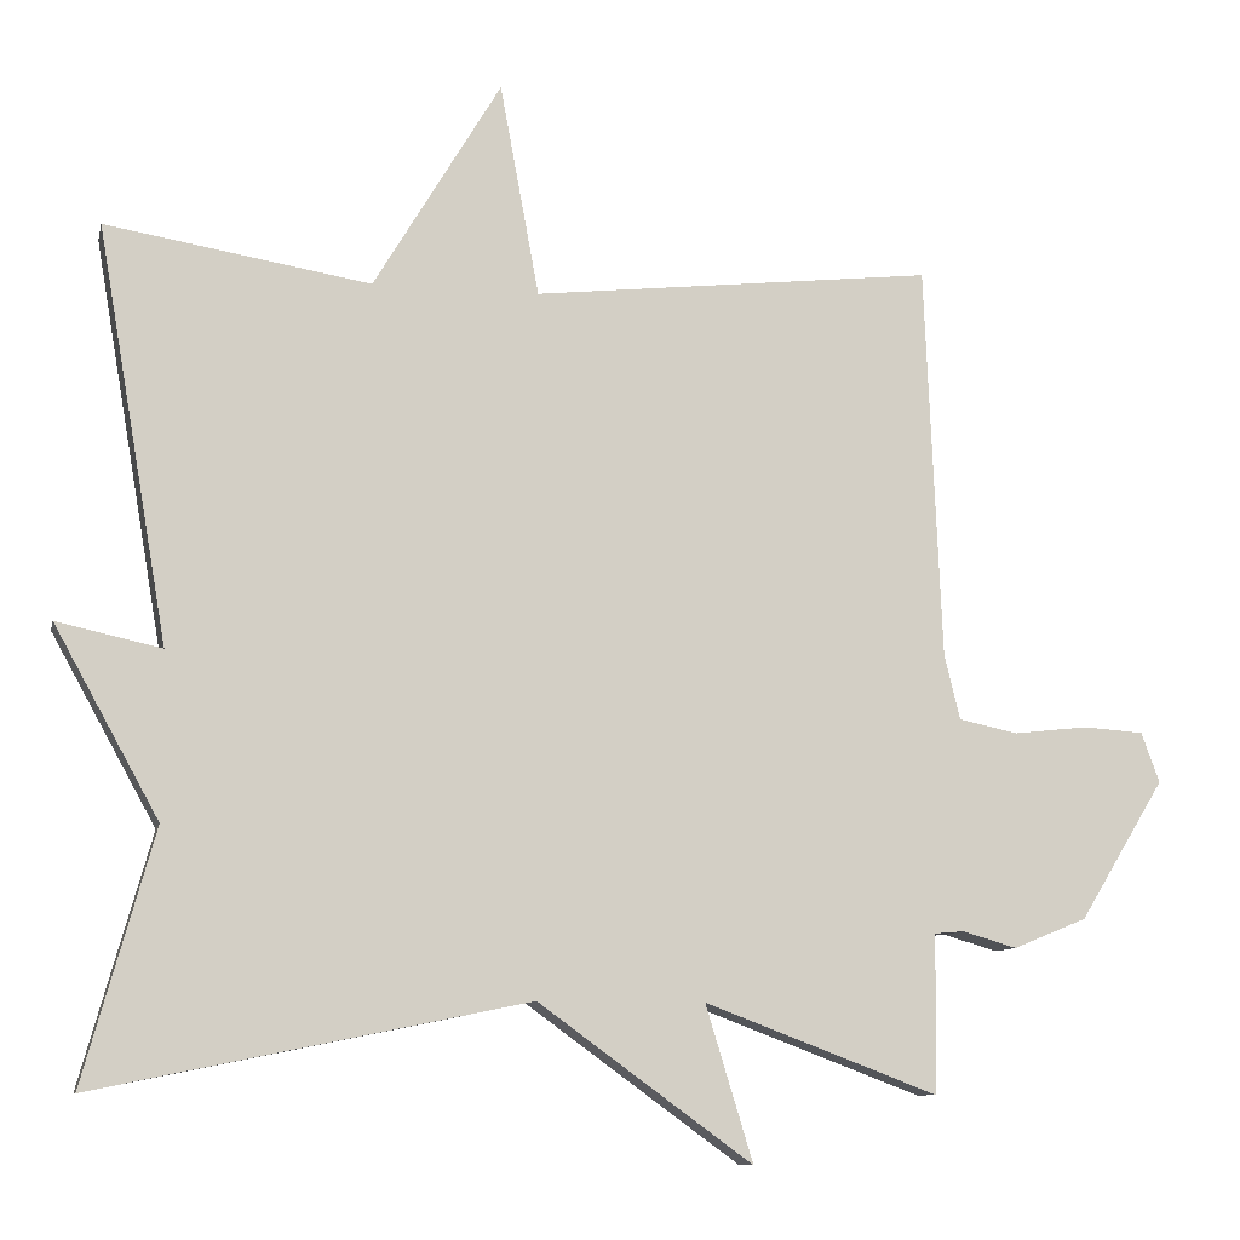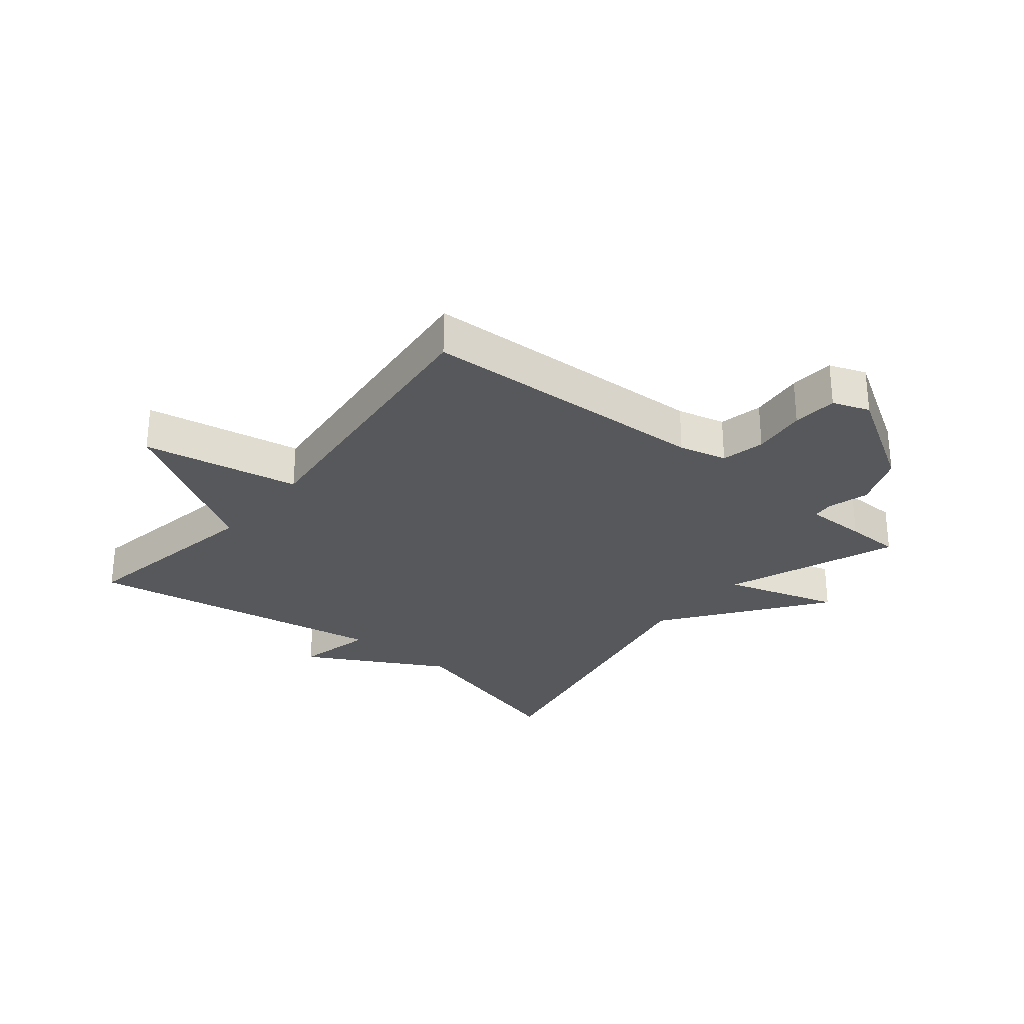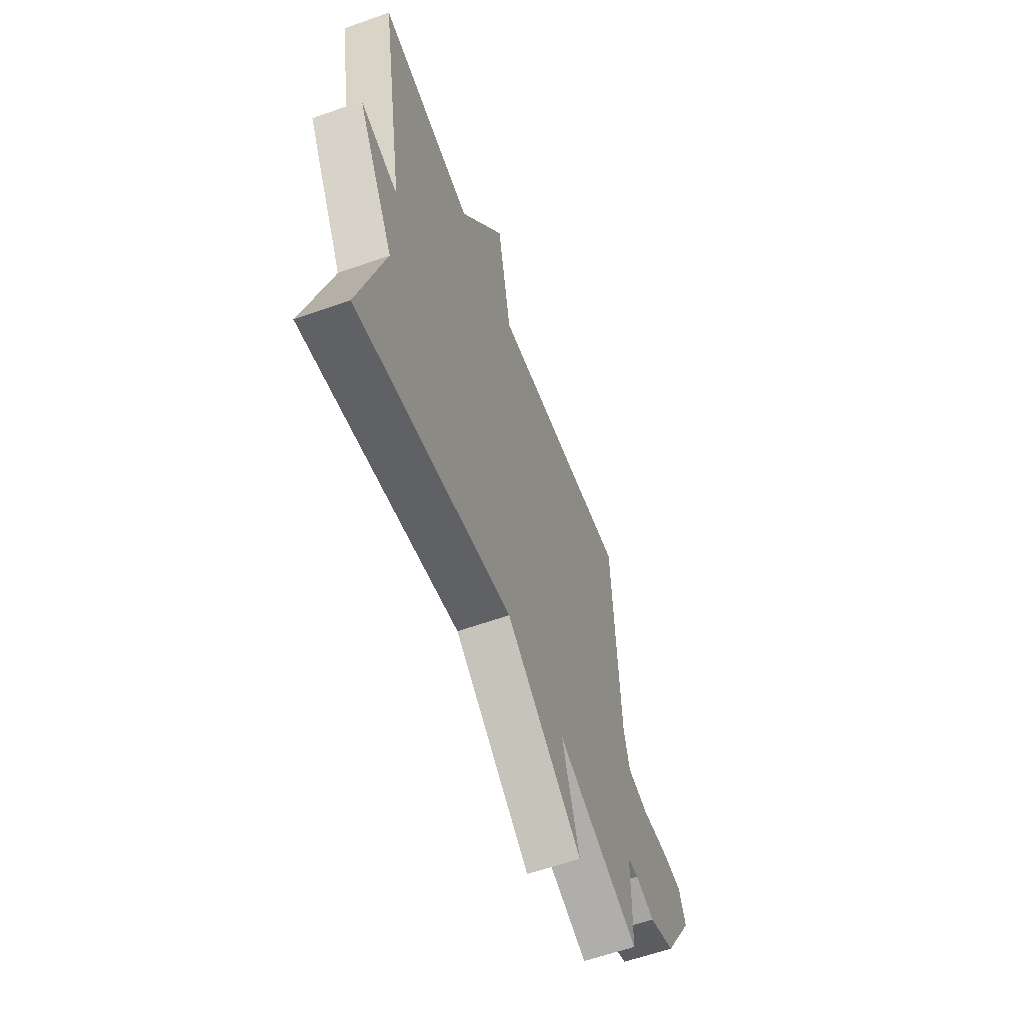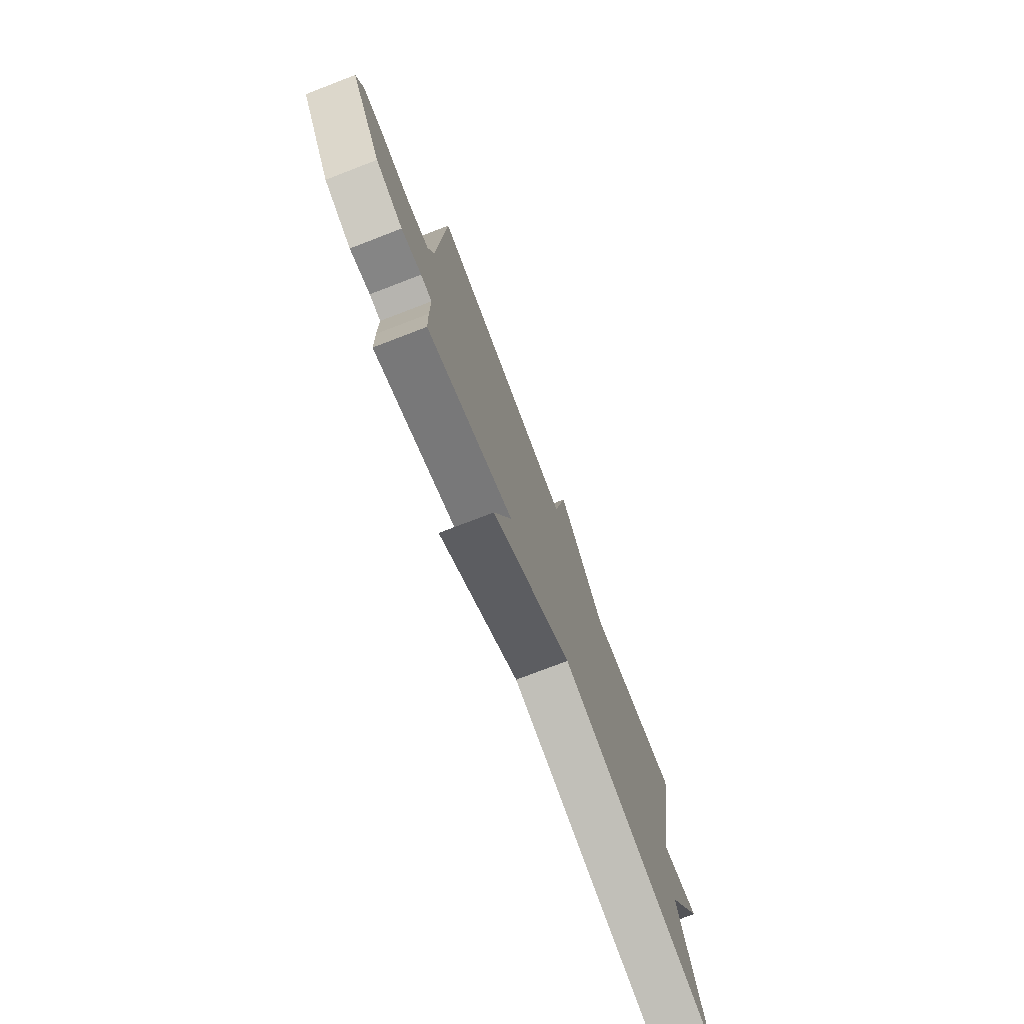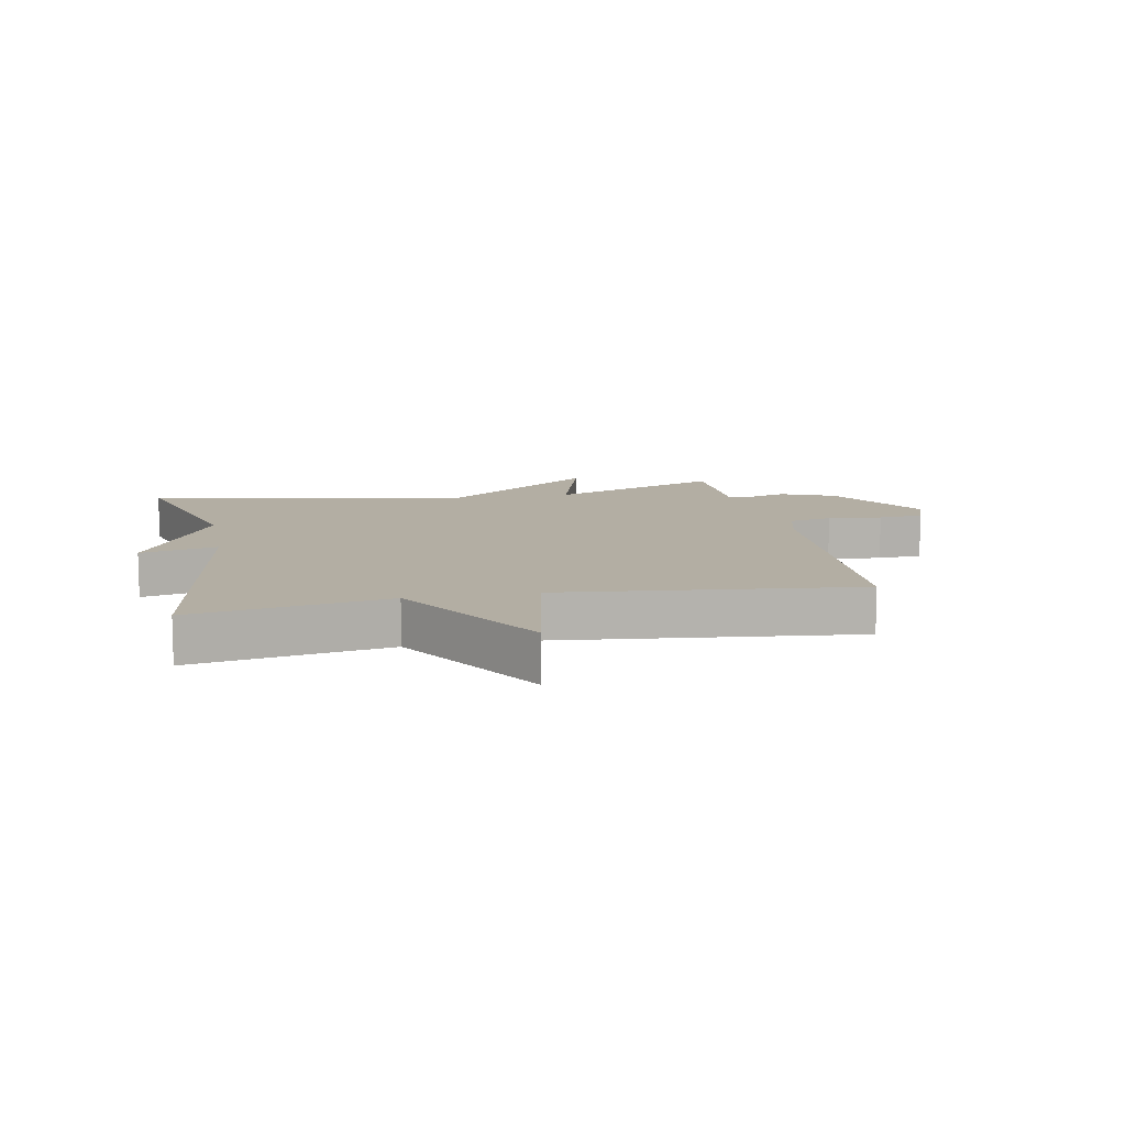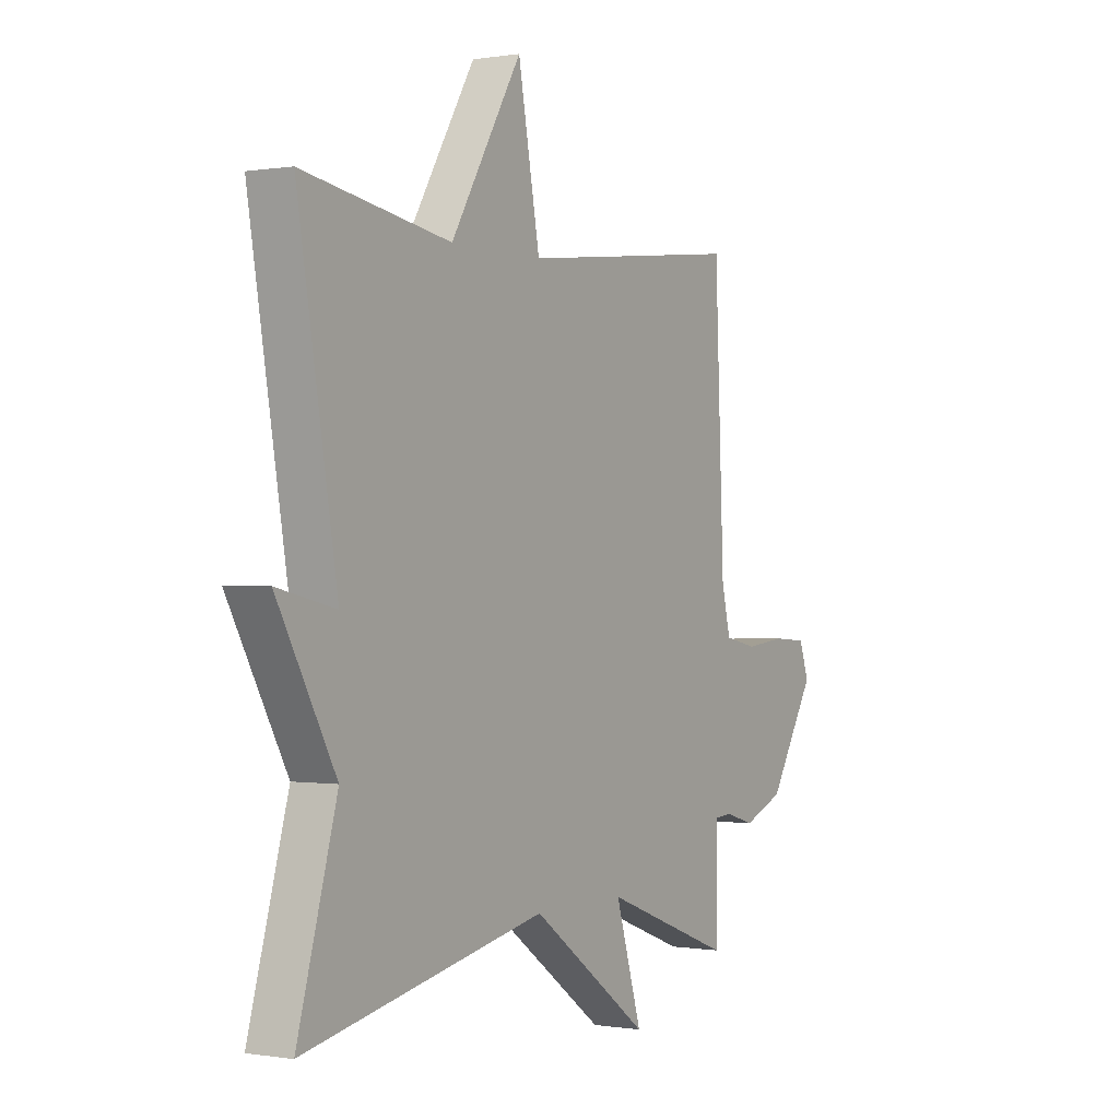
<metadata>
{"format":"obj","ext":"obj","renderer":"f3d","projection":"perspective","resolution":1024,"background":"white","views":[{"elev":-9.5,"azim":-12.4,"up":"+Z"},{"elev":-28.6,"azim":50.7,"up":"+Y"},{"elev":-60.0,"azim":-69.9,"up":"+Z"},{"elev":-76.5,"azim":111.0,"up":"+Z"},{"elev":11.0,"azim":-11.1,"up":"+Y"},{"elev":-0.1,"azim":-58.5,"up":"+Z"}]}
</metadata>
<code>
v -0.5 0.07 0.5
v -0.182 0.07 0.447
v -0.029 0.07 0.702
v 0.018 0.07 0.447
v 0.5 0.07 0.5
v 0.52 0.07 0.026
v 0.539 0.07 -0.052
v 0.61 0.07 -0.067
v 0.698 0.07 -0.057
v 0.771 0.07 -0.062
v 0.793 0.07 -0.122
v 0.691 0.07 -0.29
v 0.603 0.07 -0.326
v 0.538 0.07 -0.307
v 0.502 0.07 -0.31
v 0.502 0.07 -0.411
v 0.5 0.07 -0.5
v 0.22 0.07 -0.394
v 0.277 0.07 -0.581
v 0.02 0.07 -0.394
v -0.5 0.07 -0.5
v -0.415 0.07 -0.198
v -0.541 0.07 0.03
v -0.415 0.07 0.002
v -0.5 0 0.5
v -0.182 0 0.447
v -0.029 0 0.702
v 0.018 0 0.447
v 0.5 0 0.5
v 0.52 0 0.026
v 0.539 0 -0.052
v 0.61 0 -0.067
v 0.698 0 -0.057
v 0.771 0 -0.062
v 0.793 0 -0.122
v 0.691 0 -0.29
v 0.603 0 -0.326
v 0.538 0 -0.307
v 0.502 0 -0.31
v 0.502 0 -0.411
v 0.5 0 -0.5
v 0.22 0 -0.394
v 0.277 0 -0.581
v 0.02 0 -0.394
v -0.5 0 -0.5
v -0.415 0 -0.198
v -0.541 0 0.03
v -0.415 0 0.002
f 22 23 24
f 20 21 22
f 20 22 24
f 24 1 2
f 20 24 2
f 19 20 2
f 18 19 2
f 17 18 2
f 16 17 2
f 15 16 2
f 12 13 14
f 11 12 14
f 10 11 14
f 9 10 14
f 8 9 14
f 7 8 14 15
f 6 7 15 2
f 4 5 6
f 2 3 4
f 2 4 6
f 48 47 46
f 46 45 44
f 48 46 44
f 26 25 48
f 26 48 44
f 26 44 43
f 26 43 42
f 26 42 41
f 26 41 40
f 26 40 39
f 38 37 36
f 38 36 35
f 38 35 34
f 38 34 33
f 38 33 32
f 39 38 32 31
f 26 39 31 30
f 30 29 28
f 28 27 26
f 30 28 26
f 1 25 26 2
f 2 26 27 3
f 3 27 28 4
f 4 28 29 5
f 5 29 30 6
f 6 30 31 7
f 7 31 32 8
f 8 32 33 9
f 9 33 34 10
f 10 34 35 11
f 11 35 36 12
f 12 36 37 13
f 13 37 38 14
f 14 38 39 15
f 15 39 40 16
f 16 40 41 17
f 17 41 42 18
f 18 42 43 19
f 19 43 44 20
f 20 44 45 21
f 21 45 46 22
f 22 46 47 23
f 23 47 48 24
f 24 48 25 1

</code>
